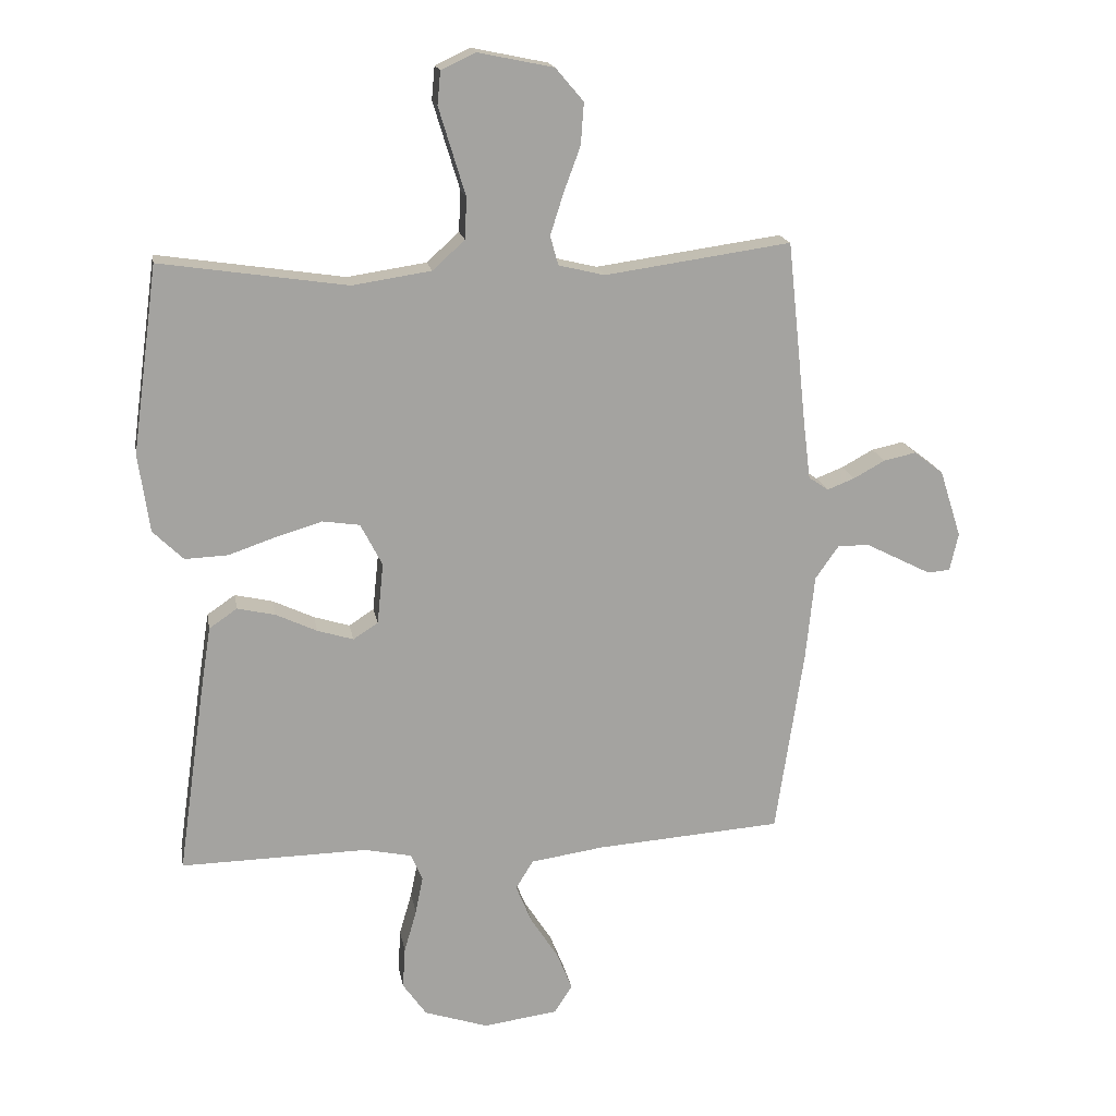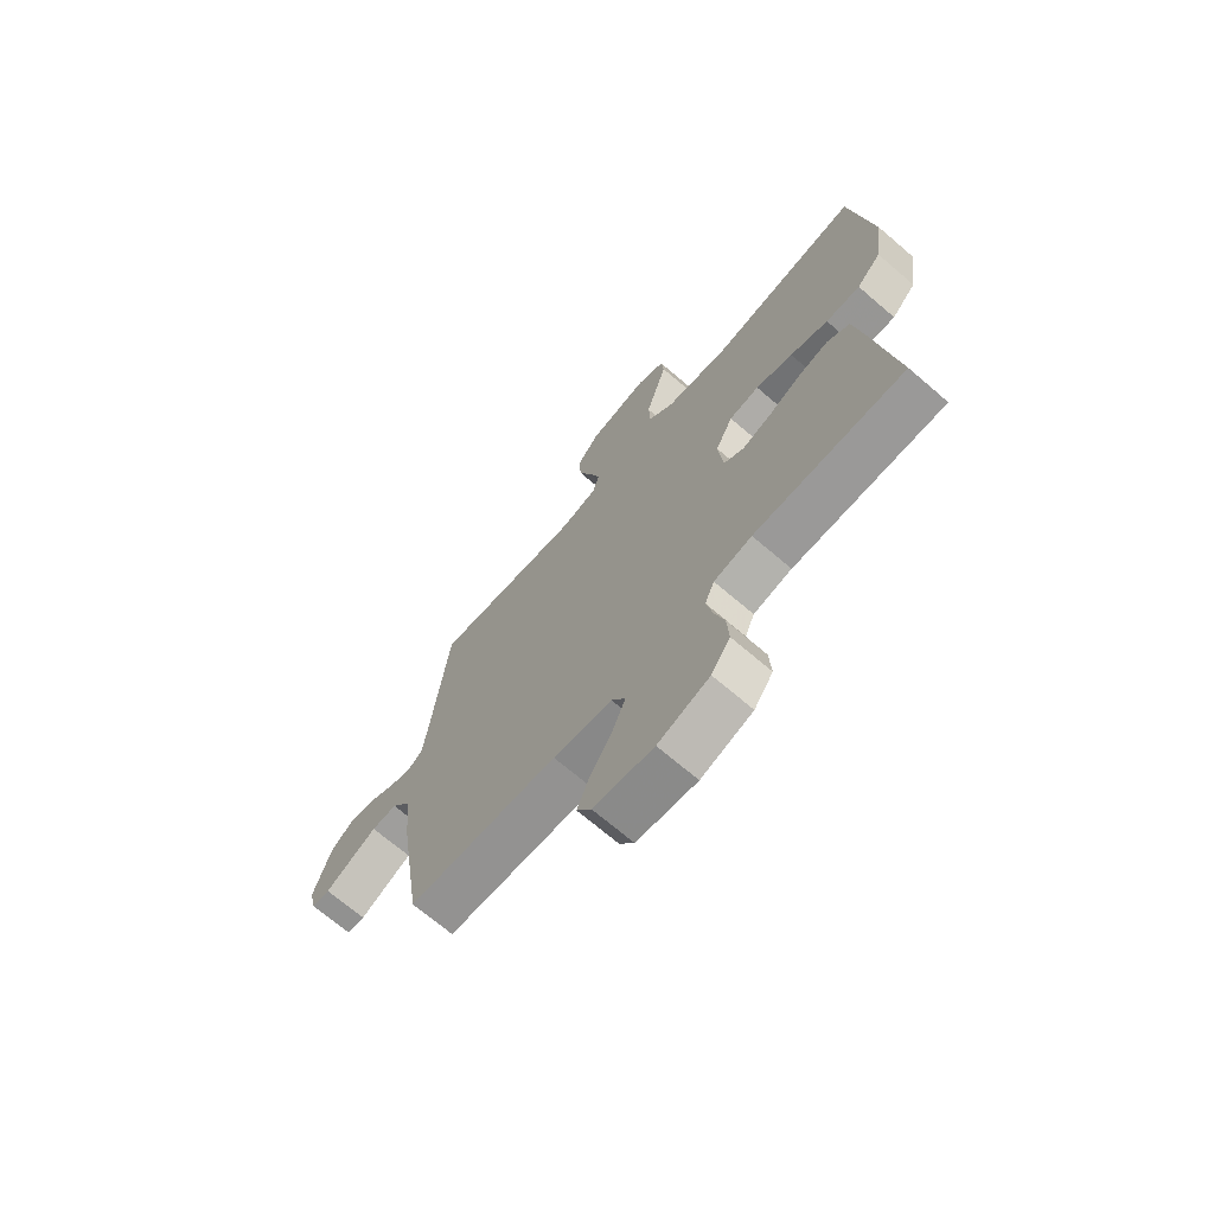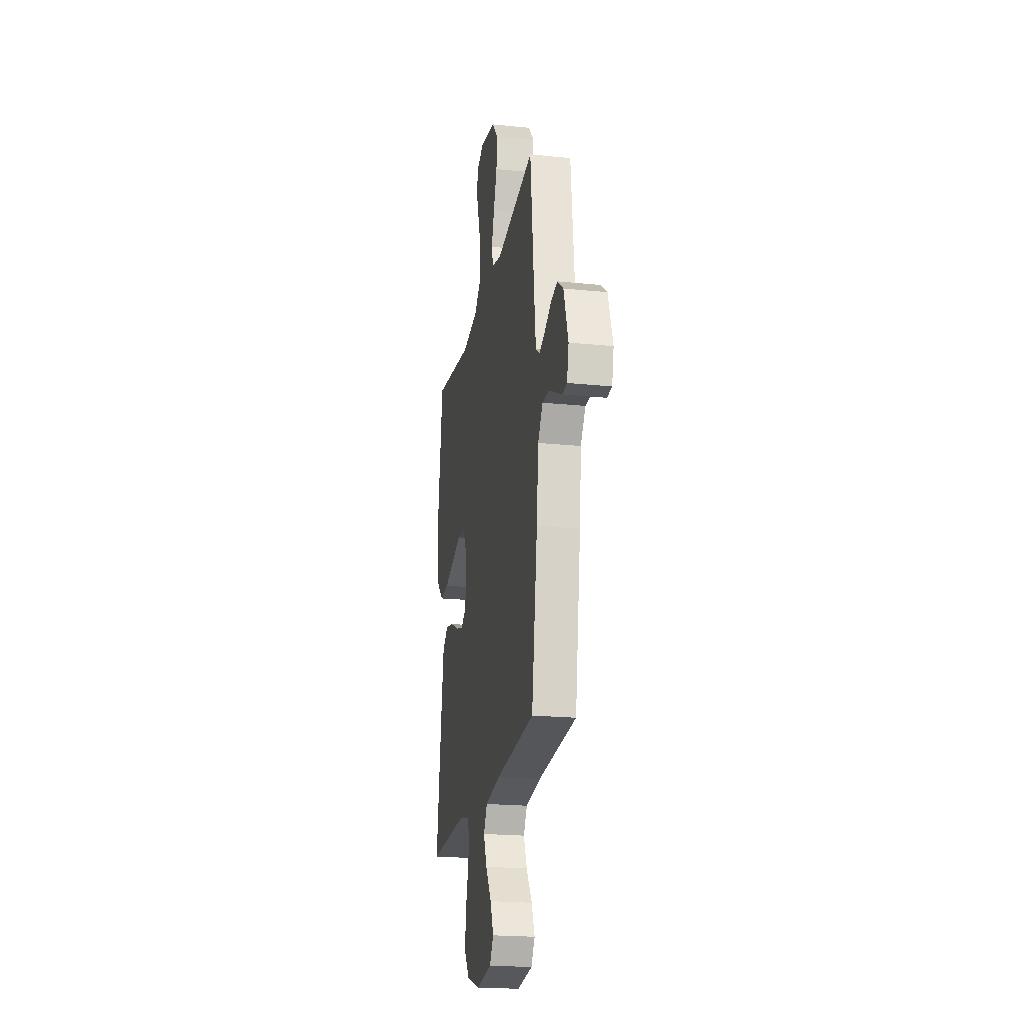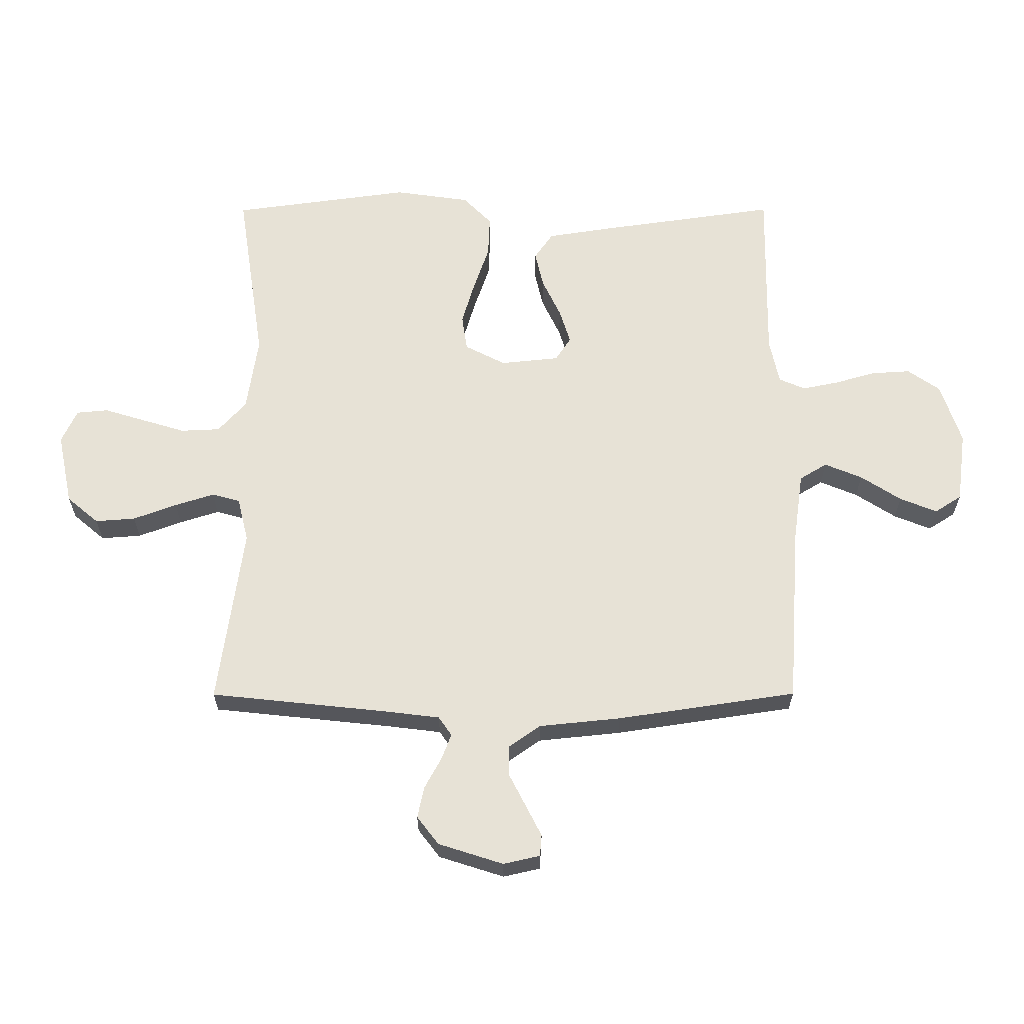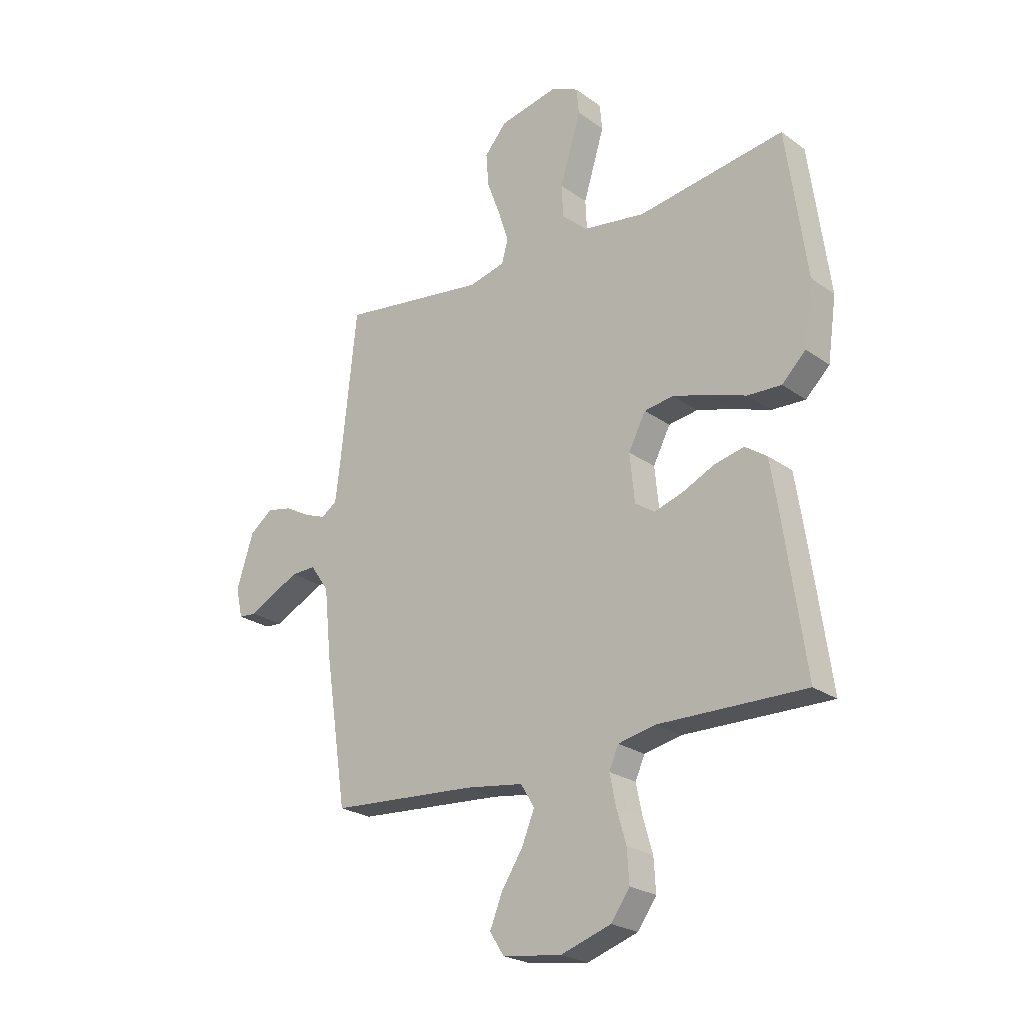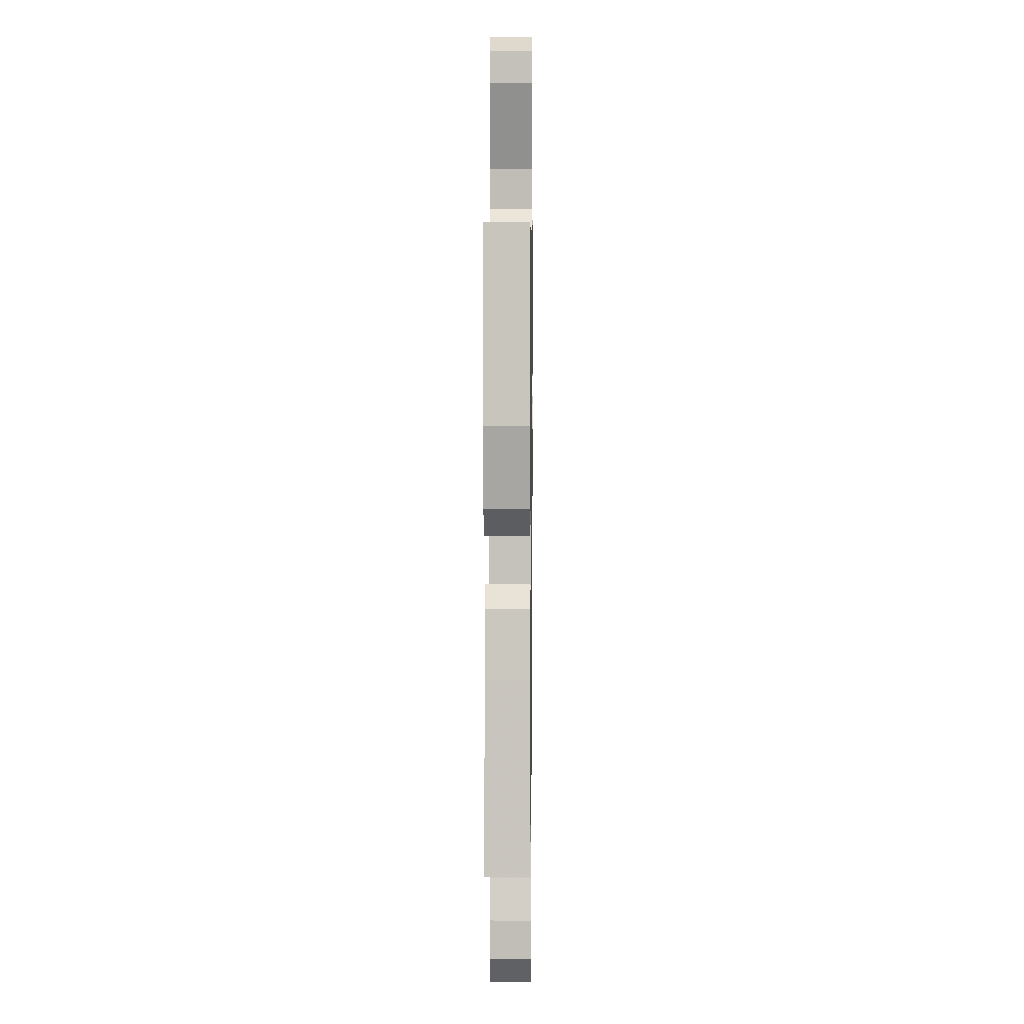
<metadata>
{"format":"obj","ext":"obj","renderer":"f3d","projection":"perspective","resolution":1024,"background":"white","views":[{"elev":17.4,"azim":-9.9,"up":"+Z"},{"elev":-69.9,"azim":-130.6,"up":"+Z"},{"elev":-21.3,"azim":79.7,"up":"+Z"},{"elev":63.5,"azim":89.9,"up":"+Y"},{"elev":-23.8,"azim":-139.7,"up":"+Z"},{"elev":7.4,"azim":-89.3,"up":"+Z"}]}
</metadata>
<code>
v 0.5 0.07 0.5
v 0.532 0.07 0.2
v 0.543 0.07 0.111
v 0.575 0.07 0.089
v 0.619 0.07 0.106
v 0.67 0.07 0.134
v 0.722 0.07 0.145
v 0.769 0.07 0.109
v 0.804 0.07 0
v 0.79 0.07 -0.061
v 0.754 0.07 -0.064
v 0.703 0.07 -0.038
v 0.648 0.07 -0.01
v 0.597 0.07 -0.009
v 0.559 0.07 -0.063
v 0.545 0.07 -0.2
v 0.5 0.07 -0.5
v 0.2 0.07 -0.521
v 0.082 0.07 -0.538
v 0.054 0.07 -0.584
v 0.08 0.07 -0.647
v 0.124 0.07 -0.715
v 0.149 0.07 -0.777
v 0.12 0.07 -0.822
v 0 0.07 -0.838
v -0.103 0.07 -0.804
v -0.141 0.07 -0.75
v -0.137 0.07 -0.684
v -0.117 0.07 -0.615
v -0.105 0.07 -0.555
v -0.124 0.07 -0.511
v -0.2 0.07 -0.495
v -0.5 0.07 -0.5
v -0.457 0.07 -0.2
v -0.44 0.07 -0.092
v -0.395 0.07 -0.061
v -0.334 0.07 -0.075
v -0.268 0.07 -0.106
v -0.21 0.07 -0.124
v -0.17 0.07 -0.098
v -0.16 0.07 0
v -0.195 0.07 0.068
v -0.255 0.07 0.077
v -0.329 0.07 0.055
v -0.405 0.07 0.029
v -0.474 0.07 0.026
v -0.523 0.07 0.074
v -0.541 0.07 0.2
v -0.5 0.07 0.5
v -0.2 0.07 0.455
v -0.073 0.07 0.474
v -0.021 0.07 0.521
v -0.018 0.07 0.587
v -0.04 0.07 0.659
v -0.061 0.07 0.728
v -0.056 0.07 0.781
v 0 0.07 0.807
v 0.121 0.07 0.782
v 0.166 0.07 0.729
v 0.161 0.07 0.662
v 0.134 0.07 0.589
v 0.113 0.07 0.523
v 0.126 0.07 0.476
v 0.2 0.07 0.458
v 0.5 0 0.5
v 0.532 0 0.2
v 0.543 0 0.111
v 0.575 0 0.089
v 0.619 0 0.106
v 0.67 0 0.134
v 0.722 0 0.145
v 0.769 0 0.109
v 0.804 0 0
v 0.79 0 -0.061
v 0.754 0 -0.064
v 0.703 0 -0.038
v 0.648 0 -0.01
v 0.597 0 -0.009
v 0.559 0 -0.063
v 0.545 0 -0.2
v 0.5 0 -0.5
v 0.2 0 -0.521
v 0.082 0 -0.538
v 0.054 0 -0.584
v 0.08 0 -0.647
v 0.124 0 -0.715
v 0.149 0 -0.777
v 0.12 0 -0.822
v 0 0 -0.838
v -0.103 0 -0.804
v -0.141 0 -0.75
v -0.137 0 -0.684
v -0.117 0 -0.615
v -0.105 0 -0.555
v -0.124 0 -0.511
v -0.2 0 -0.495
v -0.5 0 -0.5
v -0.457 0 -0.2
v -0.44 0 -0.092
v -0.395 0 -0.061
v -0.334 0 -0.075
v -0.268 0 -0.106
v -0.21 0 -0.124
v -0.17 0 -0.098
v -0.16 0 0
v -0.195 0 0.068
v -0.255 0 0.077
v -0.329 0 0.055
v -0.405 0 0.029
v -0.474 0 0.026
v -0.523 0 0.074
v -0.541 0 0.2
v -0.5 0 0.5
v -0.2 0 0.455
v -0.073 0 0.474
v -0.021 0 0.521
v -0.018 0 0.587
v -0.04 0 0.659
v -0.061 0 0.728
v -0.056 0 0.781
v 0 0 0.807
v 0.121 0 0.782
v 0.166 0 0.729
v 0.161 0 0.662
v 0.134 0 0.589
v 0.113 0 0.523
v 0.126 0 0.476
v 0.2 0 0.458
f 59 60 61
f 58 59 61
f 57 58 61
f 56 57 61
f 55 56 61
f 54 55 61
f 53 54 61
f 52 53 61 62
f 51 52 62 63
f 48 49 50
f 47 48 50
f 46 47 50
f 45 46 50
f 44 45 50
f 51 63 64
f 50 51 64
f 44 50 64
f 43 44 64
f 36 37 38
f 35 36 38
f 34 35 38
f 33 34 38
f 32 33 38
f 31 32 38 39
f 30 31 39 40
f 27 28 29
f 26 27 29
f 25 26 29
f 24 25 29
f 23 24 29
f 22 23 29
f 21 22 29
f 20 21 29 30
f 30 40 41
f 20 30 41
f 19 20 41
f 15 16 17 18
f 18 19 41
f 15 18 41
f 14 15 41
f 10 11 12
f 9 10 12
f 8 9 12
f 7 8 12
f 6 7 12
f 5 6 12
f 4 5 12 13
f 3 4 13 14
f 64 1 2
f 43 64 2
f 42 43 2
f 3 14 41 42
f 2 3 42
f 125 124 123
f 125 123 122
f 125 122 121
f 125 121 120
f 125 120 119
f 125 119 118
f 125 118 117
f 126 125 117 116
f 127 126 116 115
f 114 113 112
f 114 112 111
f 114 111 110
f 114 110 109
f 114 109 108
f 128 127 115
f 128 115 114
f 128 114 108
f 128 108 107
f 102 101 100
f 102 100 99
f 102 99 98
f 102 98 97
f 102 97 96
f 103 102 96 95
f 104 103 95 94
f 93 92 91
f 93 91 90
f 93 90 89
f 93 89 88
f 93 88 87
f 93 87 86
f 93 86 85
f 94 93 85 84
f 105 104 94
f 105 94 84
f 105 84 83
f 82 81 80 79
f 105 83 82
f 105 82 79
f 105 79 78
f 76 75 74
f 76 74 73
f 76 73 72
f 76 72 71
f 76 71 70
f 76 70 69
f 77 76 69 68
f 78 77 68 67
f 66 65 128
f 66 128 107
f 66 107 106
f 106 105 78 67
f 106 67 66
f 1 65 66 2
f 2 66 67 3
f 3 67 68 4
f 4 68 69 5
f 5 69 70 6
f 6 70 71 7
f 7 71 72 8
f 8 72 73 9
f 9 73 74 10
f 10 74 75 11
f 11 75 76 12
f 12 76 77 13
f 13 77 78 14
f 14 78 79 15
f 15 79 80 16
f 16 80 81 17
f 17 81 82 18
f 18 82 83 19
f 19 83 84 20
f 20 84 85 21
f 21 85 86 22
f 22 86 87 23
f 23 87 88 24
f 24 88 89 25
f 25 89 90 26
f 26 90 91 27
f 27 91 92 28
f 28 92 93 29
f 29 93 94 30
f 30 94 95 31
f 31 95 96 32
f 32 96 97 33
f 33 97 98 34
f 34 98 99 35
f 35 99 100 36
f 36 100 101 37
f 37 101 102 38
f 38 102 103 39
f 39 103 104 40
f 40 104 105 41
f 41 105 106 42
f 42 106 107 43
f 43 107 108 44
f 44 108 109 45
f 45 109 110 46
f 46 110 111 47
f 47 111 112 48
f 48 112 113 49
f 49 113 114 50
f 50 114 115 51
f 51 115 116 52
f 52 116 117 53
f 53 117 118 54
f 54 118 119 55
f 55 119 120 56
f 56 120 121 57
f 57 121 122 58
f 58 122 123 59
f 59 123 124 60
f 60 124 125 61
f 61 125 126 62
f 62 126 127 63
f 63 127 128 64
f 64 128 65 1

</code>
